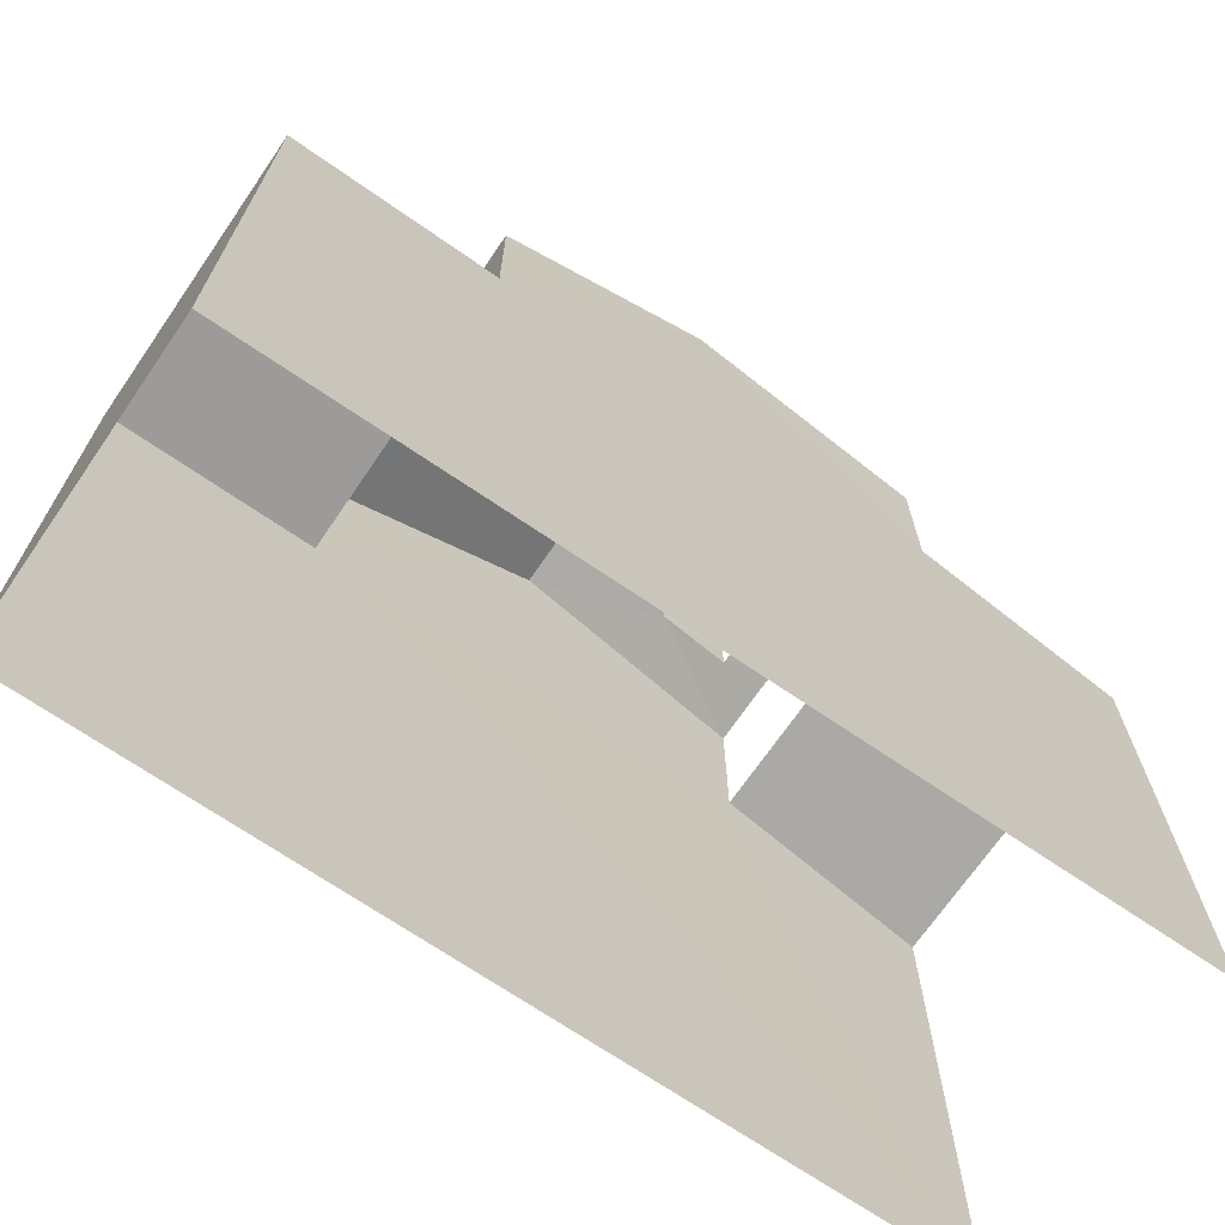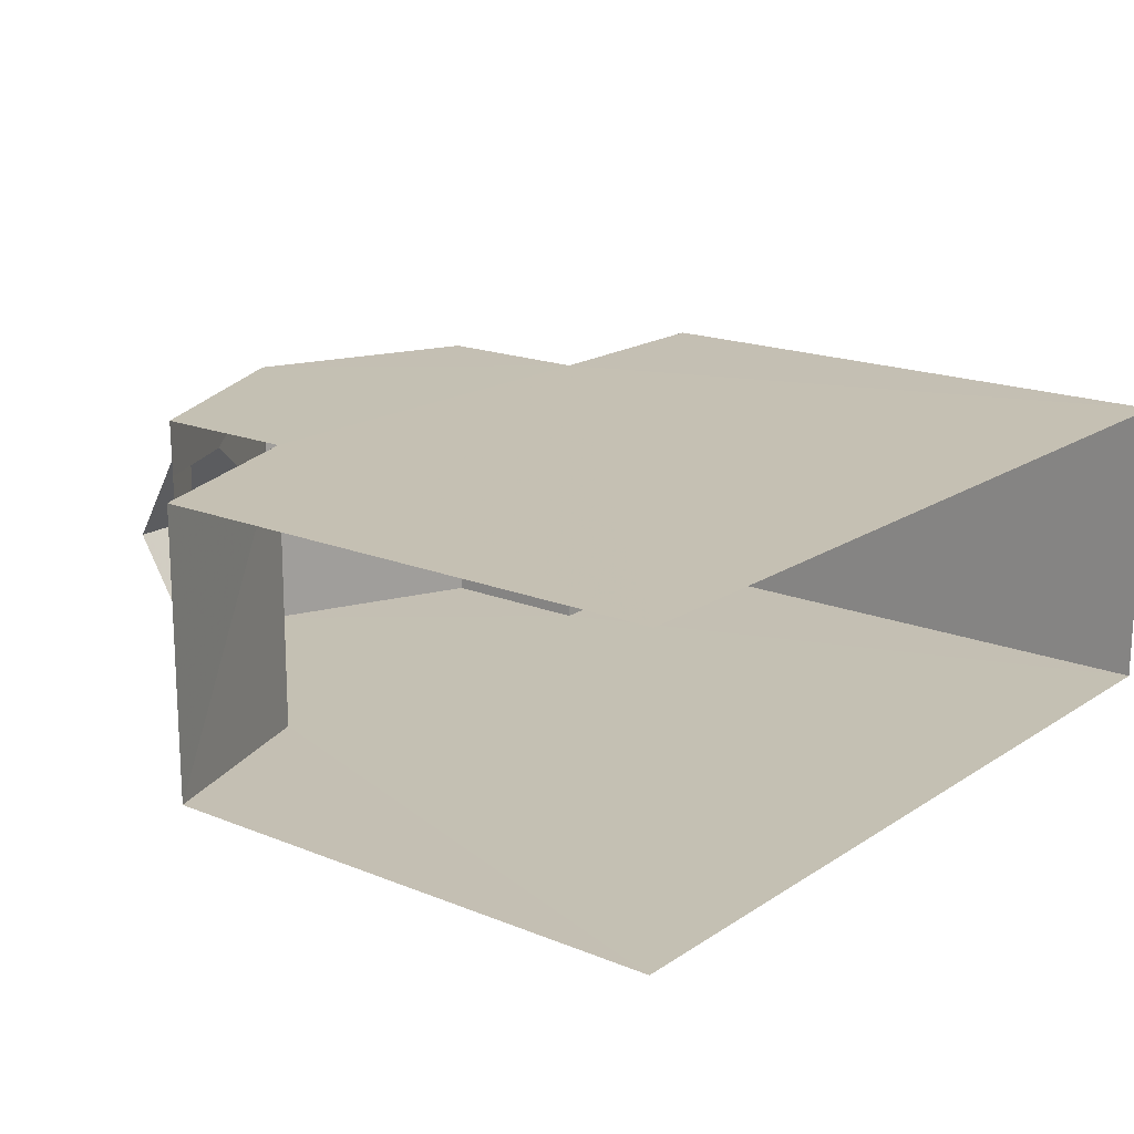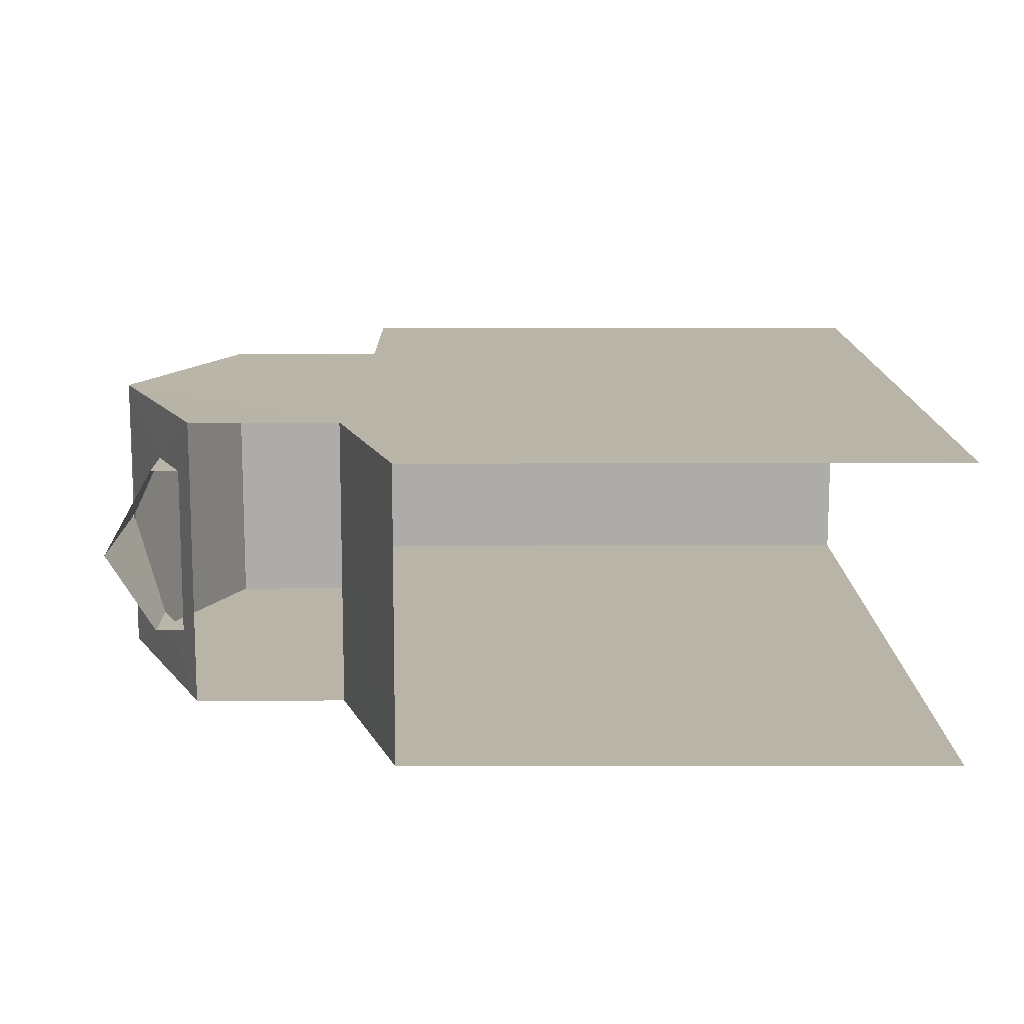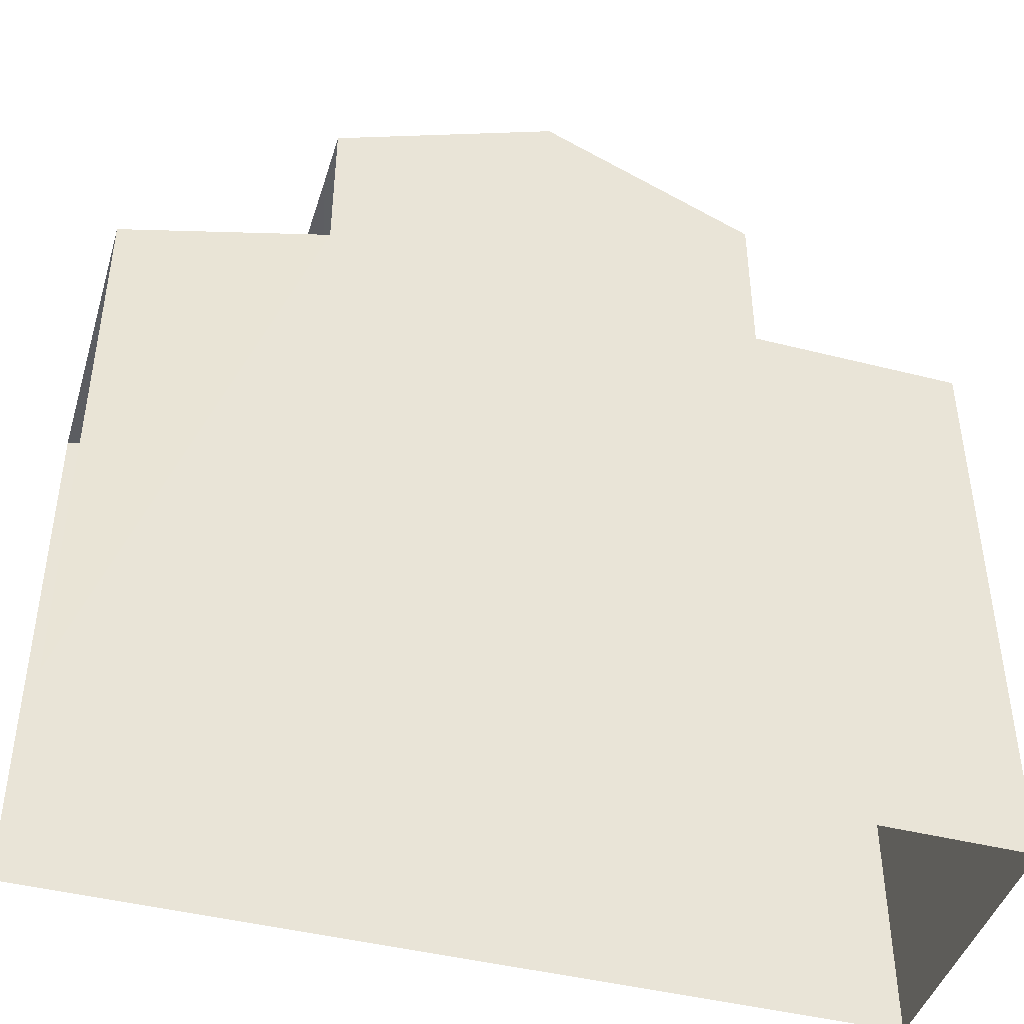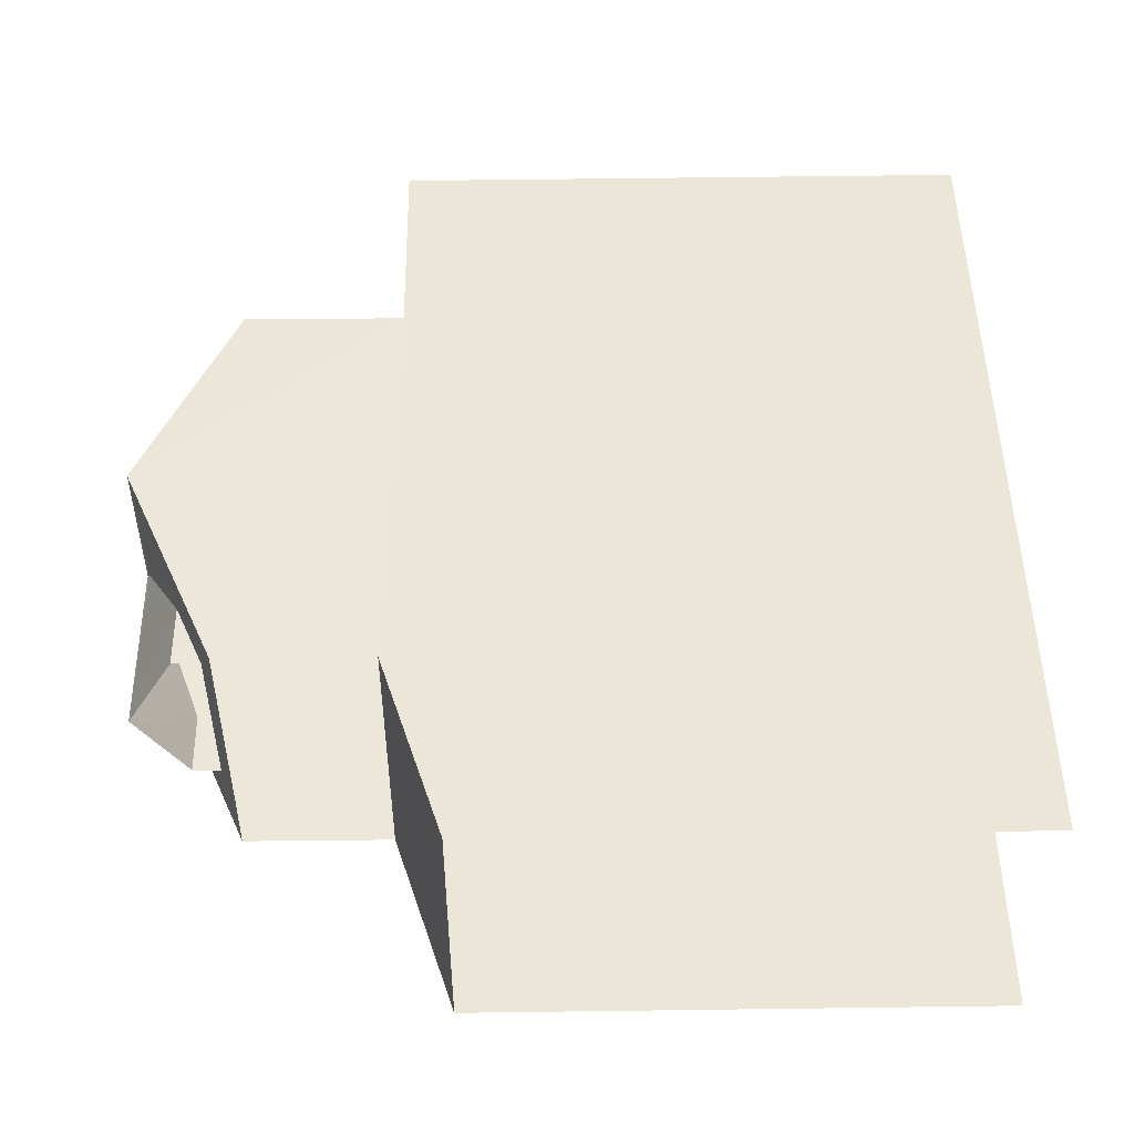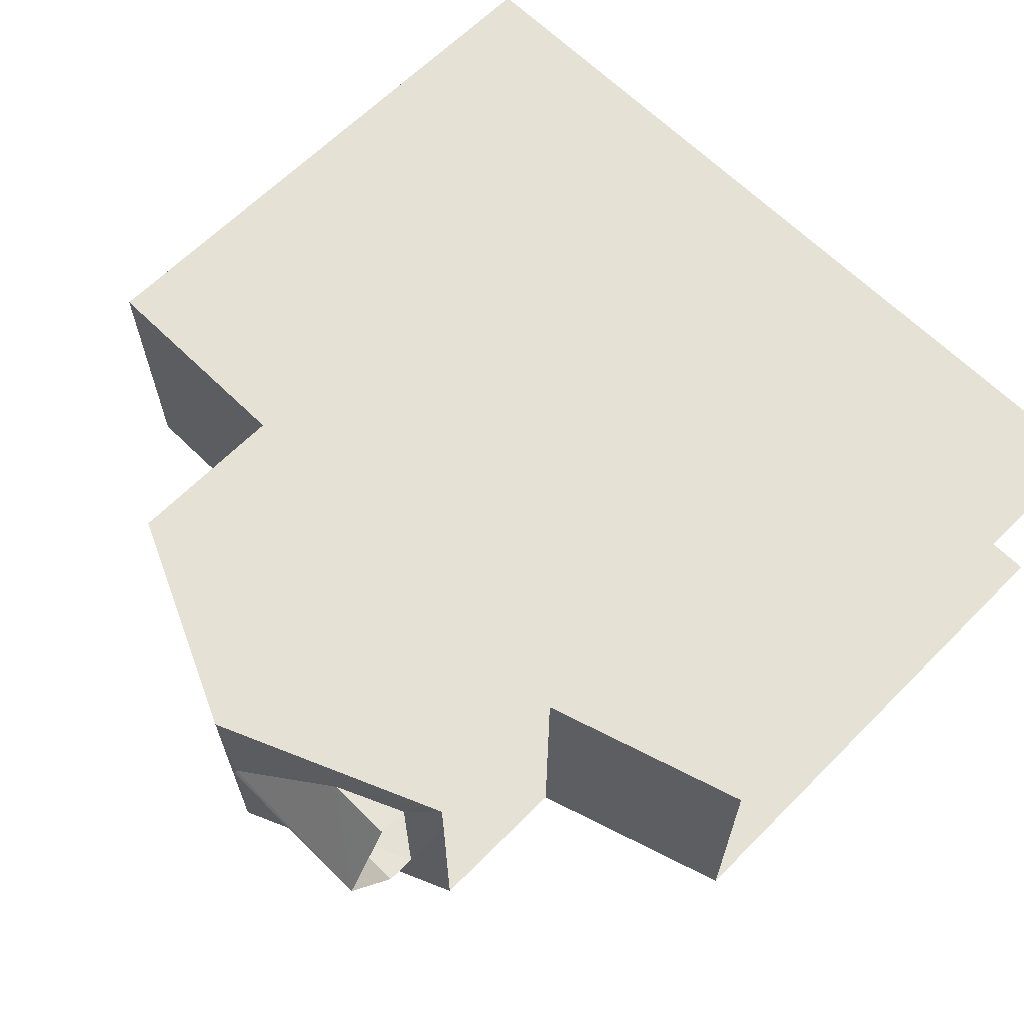
<metadata>
{"format":"obj","ext":"obj","renderer":"f3d","projection":"perspective","resolution":1024,"background":"white","views":[{"elev":-69.9,"azim":-34.4,"up":"+Z"},{"elev":17.9,"azim":128.4,"up":"+Y"},{"elev":13.1,"azim":89.6,"up":"+Y"},{"elev":-43.8,"azim":163.3,"up":"+Z"},{"elev":49.3,"azim":89.1,"up":"+Y"},{"elev":64.7,"azim":44.9,"up":"+Y"}]}
</metadata>
<code>
v -3.736e+05 -1.036e+05 27.49
v -3.736e+05 -1.036e+05 27.49
v -3.736e+05 -1.036e+05 27.49
v -3.736e+05 -1.036e+05 27.48
v -3.736e+05 -1.036e+05 37.55
v -3.736e+05 -1.036e+05 37.55
v -3.736e+05 -1.036e+05 38.19
v -3.736e+05 -1.036e+05 38.16
v -3.736e+05 -1.036e+05 38.19
v -3.736e+05 -1.036e+05 38.16
v -3.736e+05 -1.036e+05 37.55
v -3.736e+05 -1.036e+05 37.55
v -3.736e+05 -1.036e+05 36.97
v -3.736e+05 -1.036e+05 36.97
v -3.736e+05 -1.036e+05 38.19
v -3.736e+05 -1.036e+05 38.19
v -3.736e+05 -1.036e+05 34.92
v -3.736e+05 -1.036e+05 34.91
v -3.736e+05 -1.036e+05 34.92
v -3.736e+05 -1.036e+05 34.91
v -3.736e+05 -1.036e+05 37.19
v -3.736e+05 -1.036e+05 36.97
v -3.736e+05 -1.036e+05 36.97
v -3.736e+05 -1.036e+05 36.97
v -3.736e+05 -1.036e+05 37.19
v -3.736e+05 -1.036e+05 36.97
v -3.736e+05 -1.036e+05 35.04
v -3.736e+05 -1.036e+05 34.27
v -3.736e+05 -1.036e+05 34.26
v -3.736e+05 -1.036e+05 35.05
f 1 2 3
f 4 1 3
f 12 21 7
f 21 25 7
f 25 5 7
f 22 30 23
f 24 27 26
f 24 23 27
f 23 30 27
f 8 10 9
f 29 1 4
f 29 28 1
f 5 6 7
f 7 8 9
f 7 6 8
f 9 10 7
f 7 11 12
f 7 10 11
f 13 14 15
f 16 13 15
f 17 18 19
f 17 20 18
f 21 22 23
f 24 21 23
f 15 22 11
f 25 24 26
f 8 16 15
f 6 26 16
f 11 22 21
f 25 21 24
f 10 15 11
f 6 25 26
f 10 8 15
f 6 16 8
f 27 28 29
f 27 30 28
f 19 3 2
f 19 18 3
f 20 14 13
f 20 17 14
f 22 15 30
f 15 14 17
f 28 30 1
f 1 17 2
f 2 17 19
f 30 15 17
f 1 30 17
f 25 6 5
f 29 4 27
f 16 26 27
f 13 16 20
f 20 4 3
f 20 3 18
f 27 4 20
f 16 27 20
f 11 21 12

</code>
